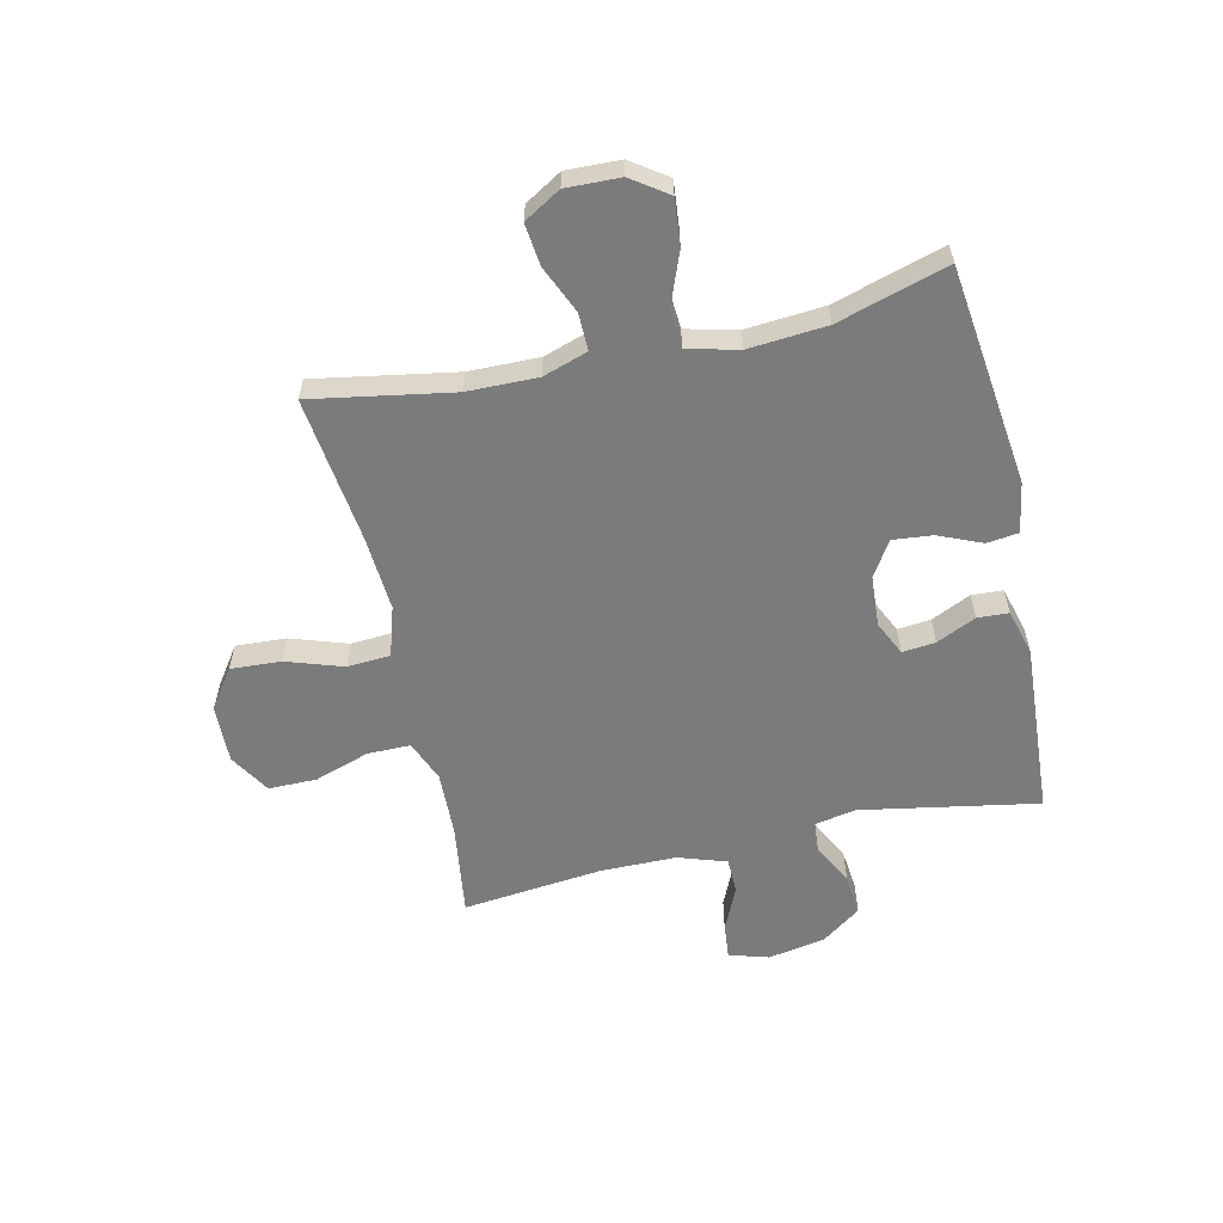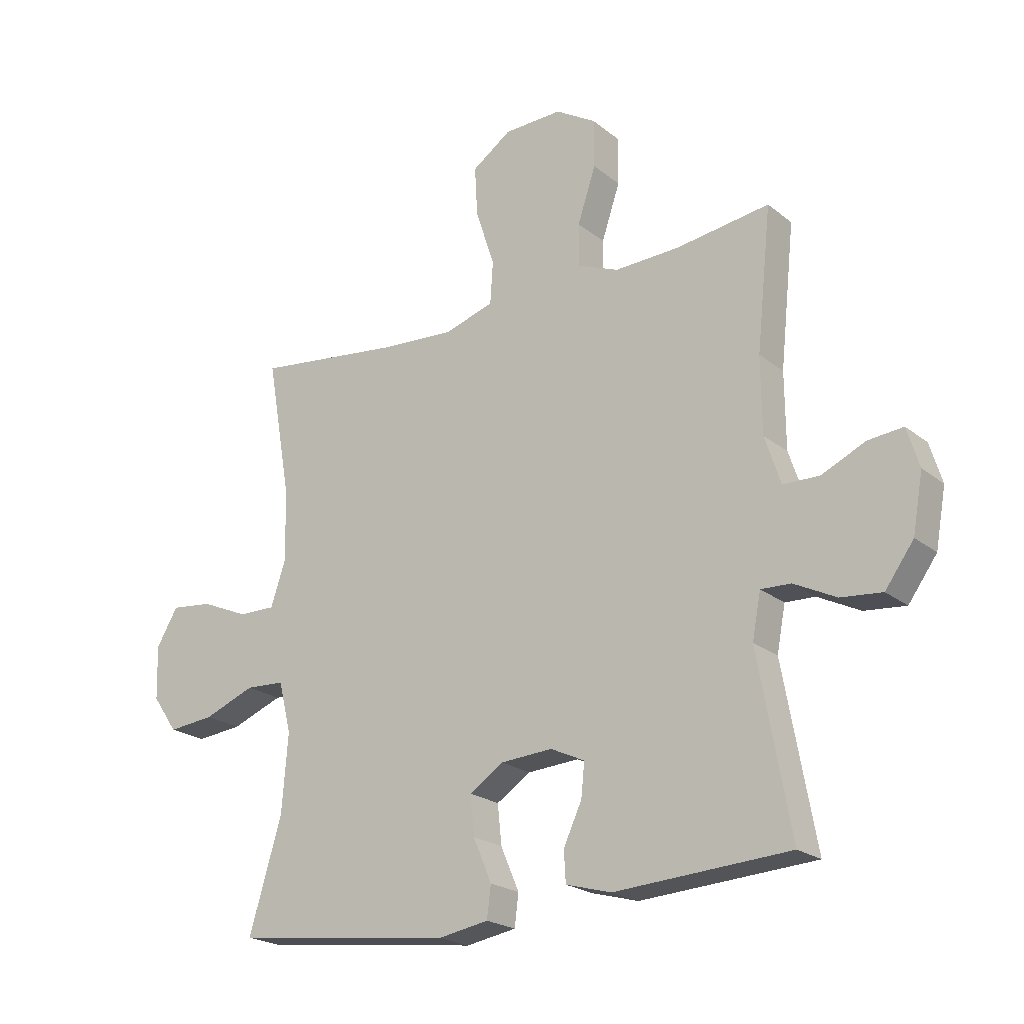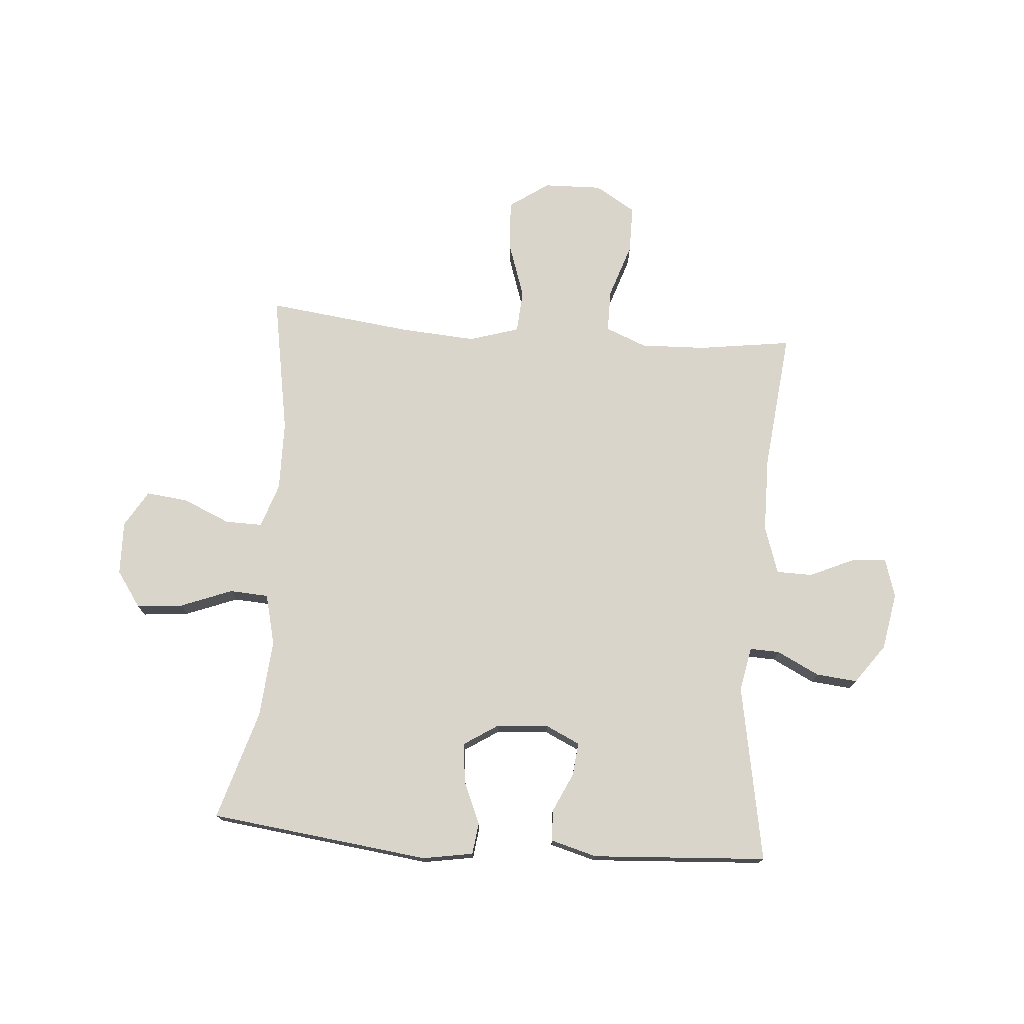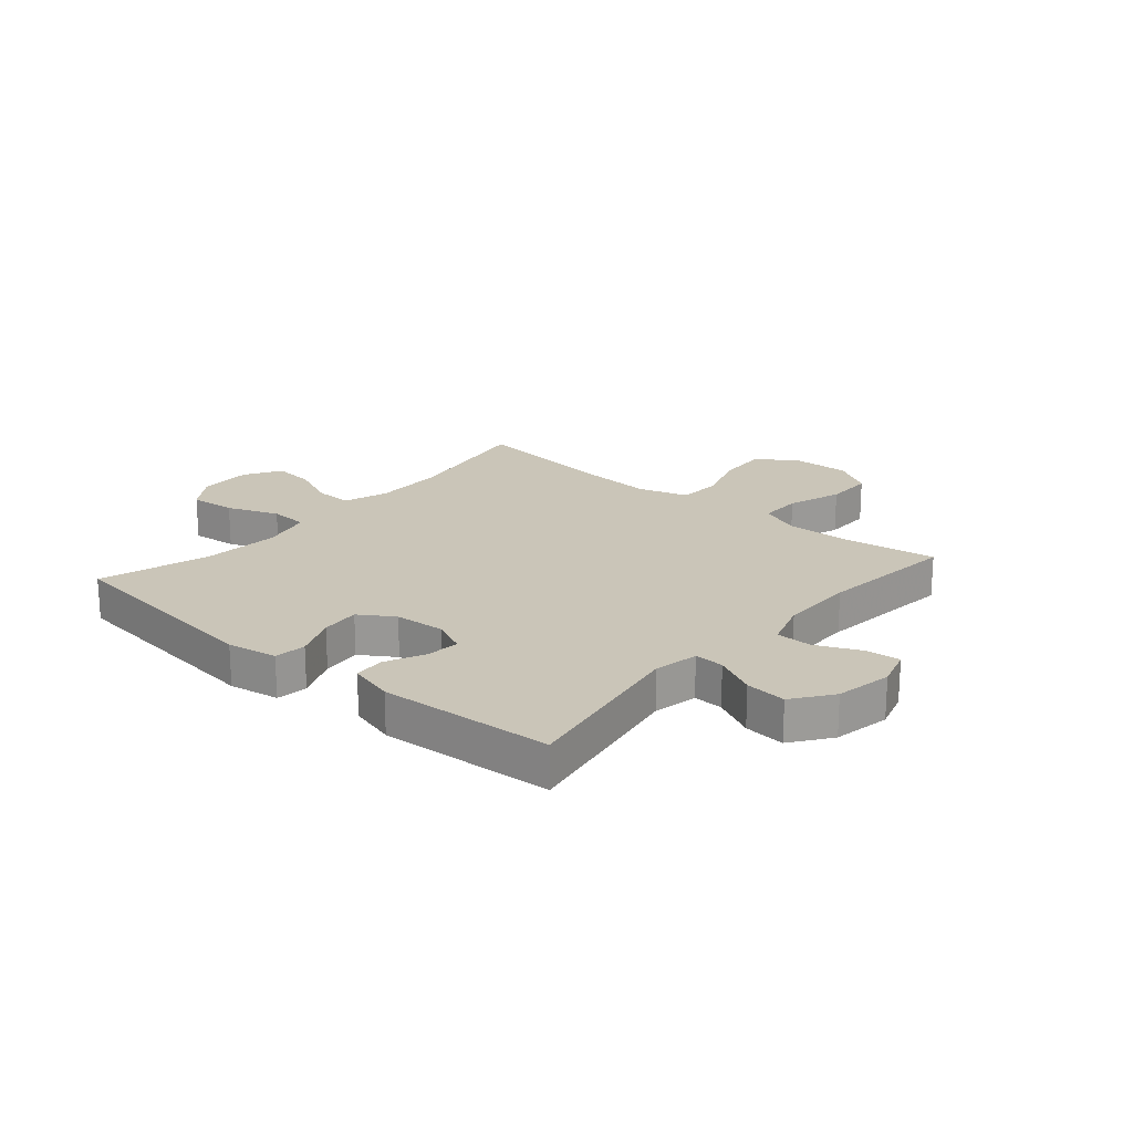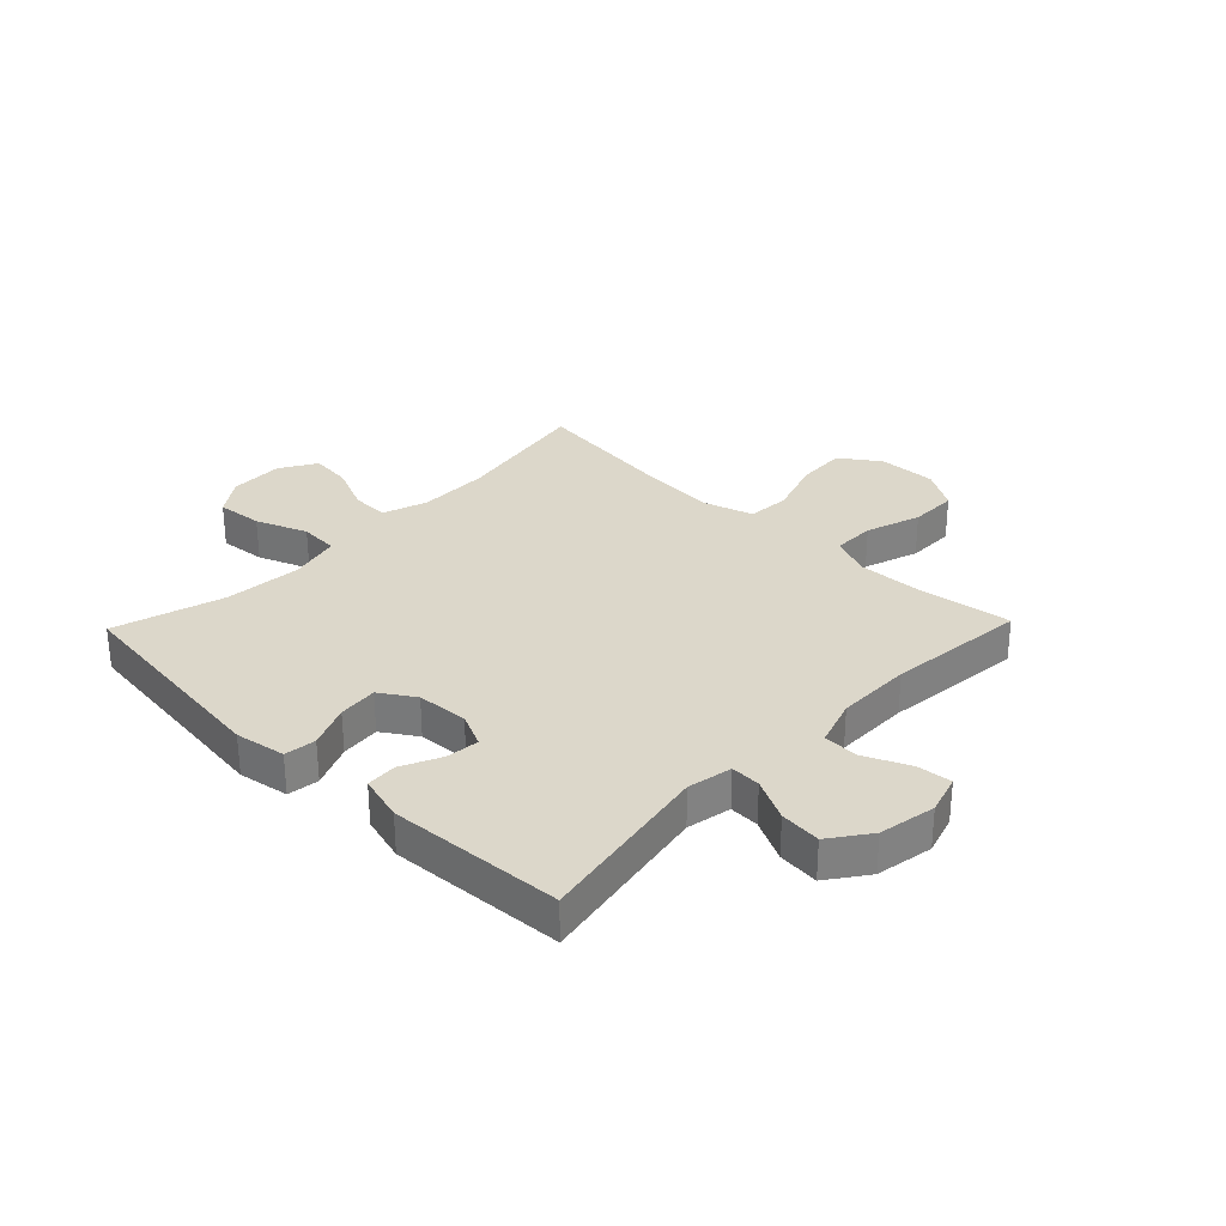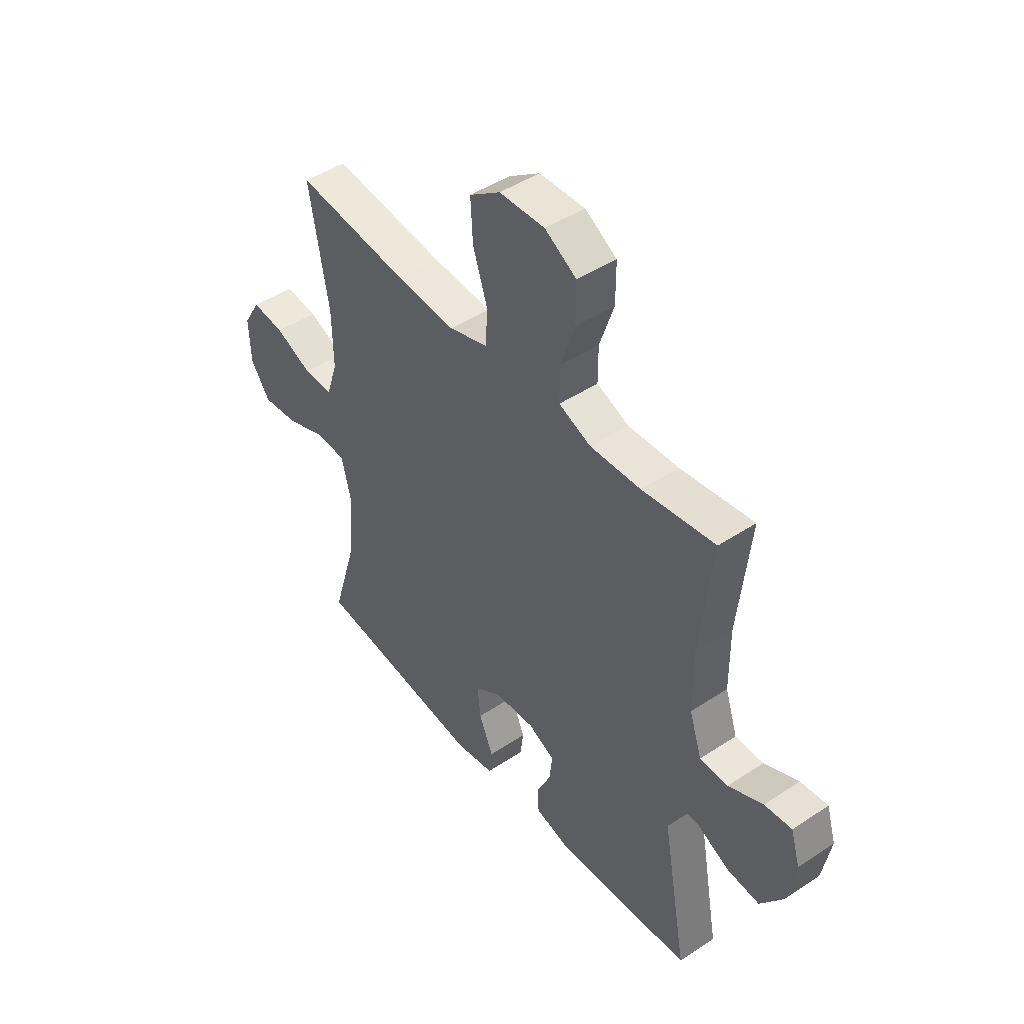
<metadata>
{"format":"obj","ext":"obj","renderer":"f3d","projection":"perspective","resolution":1024,"background":"white","views":[{"elev":-58.4,"azim":102.8,"up":"+Y"},{"elev":-21.6,"azim":-143.9,"up":"+Z"},{"elev":74.4,"azim":-175.5,"up":"+Y"},{"elev":20.4,"azim":-139.3,"up":"+Y"},{"elev":30.4,"azim":-136.0,"up":"+Y"},{"elev":45.9,"azim":-127.2,"up":"+Z"}]}
</metadata>
<code>
v -0.5 0.07 0.5
v -0.337 0.07 0.477
v -0.223 0.07 0.473
v -0.151 0.07 0.502
v -0.151 0.07 0.577
v -0.183 0.07 0.673
v -0.183 0.07 0.757
v -0.112 0.07 0.8
v -0.01 0.07 0.797
v 0.059 0.07 0.749
v 0.054 0.07 0.661
v 0.021 0.07 0.562
v 0.026 0.07 0.487
v 0.113 0.07 0.46
v 0.246 0.07 0.469
v 0.5 0.07 0.5
v 0.457 0.07 0.255
v 0.455 0.07 0.132
v 0.481 0.07 0.054
v 0.546 0.07 0.055
v 0.629 0.07 0.091
v 0.702 0.07 0.099
v 0.74 0.07 0.035
v 0.737 0.07 -0.059
v 0.693 0.07 -0.122
v 0.612 0.07 -0.114
v 0.522 0.07 -0.079
v 0.454 0.07 -0.083
v 0.432 0.07 -0.172
v 0.443 0.07 -0.308
v 0.5 0.07 -0.5
v 0.116 0.07 -0.547
v 0.028 0.07 -0.532
v 0.021 0.07 -0.477
v 0.053 0.07 -0.402
v 0.06 0.07 -0.333
v 0 0.07 -0.294
v -0.09 0.07 -0.288
v -0.15 0.07 -0.316
v -0.144 0.07 -0.374
v -0.112 0.07 -0.443
v -0.115 0.07 -0.497
v -0.195 0.07 -0.519
v -0.5 0.07 -0.5
v -0.444 0.07 -0.191
v -0.459 0.07 -0.113
v -0.511 0.07 -0.115
v -0.585 0.07 -0.152
v -0.657 0.07 -0.159
v -0.707 0.07 -0.09
v -0.725 0.07 0.01
v -0.704 0.07 0.079
v -0.643 0.07 0.073
v -0.566 0.07 0.038
v -0.503 0.07 0.039
v -0.475 0.07 0.123
v -0.474 0.07 0.255
v -0.5 0 0.5
v -0.337 0 0.477
v -0.223 0 0.473
v -0.151 0 0.502
v -0.151 0 0.577
v -0.183 0 0.673
v -0.183 0 0.757
v -0.112 0 0.8
v -0.01 0 0.797
v 0.059 0 0.749
v 0.054 0 0.661
v 0.021 0 0.562
v 0.026 0 0.487
v 0.113 0 0.46
v 0.246 0 0.469
v 0.5 0 0.5
v 0.457 0 0.255
v 0.455 0 0.132
v 0.481 0 0.054
v 0.546 0 0.055
v 0.629 0 0.091
v 0.702 0 0.099
v 0.74 0 0.035
v 0.737 0 -0.059
v 0.693 0 -0.122
v 0.612 0 -0.114
v 0.522 0 -0.079
v 0.454 0 -0.083
v 0.432 0 -0.172
v 0.443 0 -0.308
v 0.5 0 -0.5
v 0.116 0 -0.547
v 0.028 0 -0.532
v 0.021 0 -0.477
v 0.053 0 -0.402
v 0.06 0 -0.333
v 0 0 -0.294
v -0.09 0 -0.288
v -0.15 0 -0.316
v -0.144 0 -0.374
v -0.112 0 -0.443
v -0.115 0 -0.497
v -0.195 0 -0.519
v -0.5 0 -0.5
v -0.444 0 -0.191
v -0.459 0 -0.113
v -0.511 0 -0.115
v -0.585 0 -0.152
v -0.657 0 -0.159
v -0.707 0 -0.09
v -0.725 0 0.01
v -0.704 0 0.079
v -0.643 0 0.073
v -0.566 0 0.038
v -0.503 0 0.039
v -0.475 0 0.123
v -0.474 0 0.255
f 52 53 54
f 51 52 54
f 50 51 54
f 49 50 54
f 48 49 54
f 47 48 54
f 46 47 54 55
f 43 44 45
f 42 43 45
f 41 42 45
f 40 41 45
f 39 40 45 46
f 46 55 56
f 39 46 56
f 38 39 56
f 33 34 35
f 32 33 35
f 31 32 35
f 30 31 35
f 29 30 35 36
f 28 29 36 37
f 25 26 27
f 24 25 27
f 23 24 27
f 22 23 27
f 21 22 27
f 20 21 27
f 19 20 27 28
f 38 56 57
f 37 38 57
f 28 37 57
f 19 28 57
f 18 19 57
f 10 11 12
f 9 10 12
f 8 9 12
f 7 8 12
f 6 7 12
f 5 6 12
f 4 5 12 13
f 3 4 13 14
f 57 1 2
f 18 57 2
f 17 18 2
f 15 16 17
f 14 15 17
f 2 3 14 17
f 111 110 109
f 111 109 108
f 111 108 107
f 111 107 106
f 111 106 105
f 111 105 104
f 112 111 104 103
f 102 101 100
f 102 100 99
f 102 99 98
f 102 98 97
f 103 102 97 96
f 113 112 103
f 113 103 96
f 113 96 95
f 92 91 90
f 92 90 89
f 92 89 88
f 92 88 87
f 93 92 87 86
f 94 93 86 85
f 84 83 82
f 84 82 81
f 84 81 80
f 84 80 79
f 84 79 78
f 84 78 77
f 85 84 77 76
f 114 113 95
f 114 95 94
f 114 94 85
f 114 85 76
f 114 76 75
f 69 68 67
f 69 67 66
f 69 66 65
f 69 65 64
f 69 64 63
f 69 63 62
f 70 69 62 61
f 71 70 61 60
f 59 58 114
f 59 114 75
f 59 75 74
f 74 73 72
f 74 72 71
f 74 71 60 59
f 1 58 59 2
f 2 59 60 3
f 3 60 61 4
f 4 61 62 5
f 5 62 63 6
f 6 63 64 7
f 7 64 65 8
f 8 65 66 9
f 9 66 67 10
f 10 67 68 11
f 11 68 69 12
f 12 69 70 13
f 13 70 71 14
f 14 71 72 15
f 15 72 73 16
f 16 73 74 17
f 17 74 75 18
f 18 75 76 19
f 19 76 77 20
f 20 77 78 21
f 21 78 79 22
f 22 79 80 23
f 23 80 81 24
f 24 81 82 25
f 25 82 83 26
f 26 83 84 27
f 27 84 85 28
f 28 85 86 29
f 29 86 87 30
f 30 87 88 31
f 31 88 89 32
f 32 89 90 33
f 33 90 91 34
f 34 91 92 35
f 35 92 93 36
f 36 93 94 37
f 37 94 95 38
f 38 95 96 39
f 39 96 97 40
f 40 97 98 41
f 41 98 99 42
f 42 99 100 43
f 43 100 101 44
f 44 101 102 45
f 45 102 103 46
f 46 103 104 47
f 47 104 105 48
f 48 105 106 49
f 49 106 107 50
f 50 107 108 51
f 51 108 109 52
f 52 109 110 53
f 53 110 111 54
f 54 111 112 55
f 55 112 113 56
f 56 113 114 57
f 57 114 58 1

</code>
